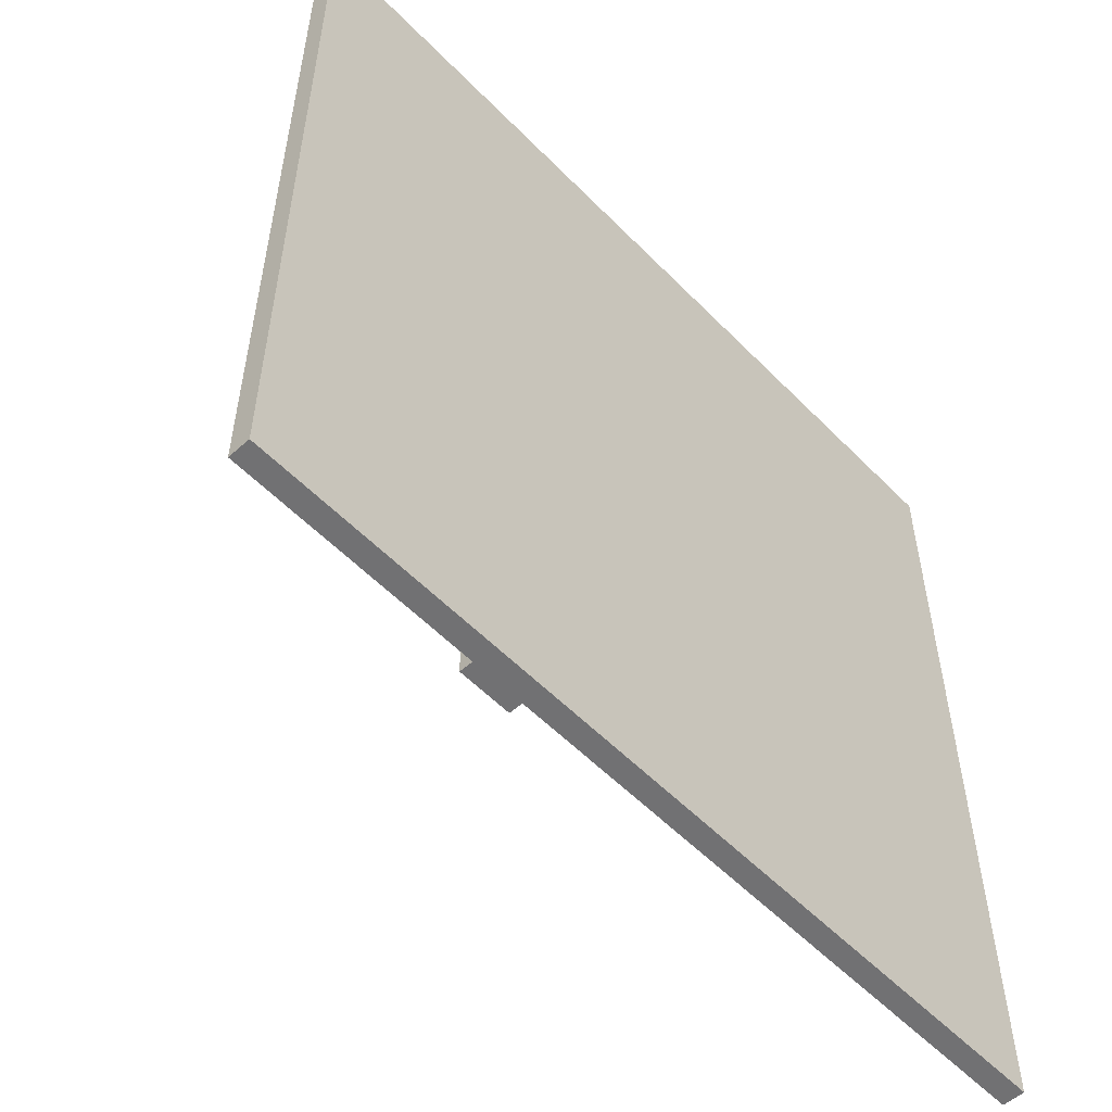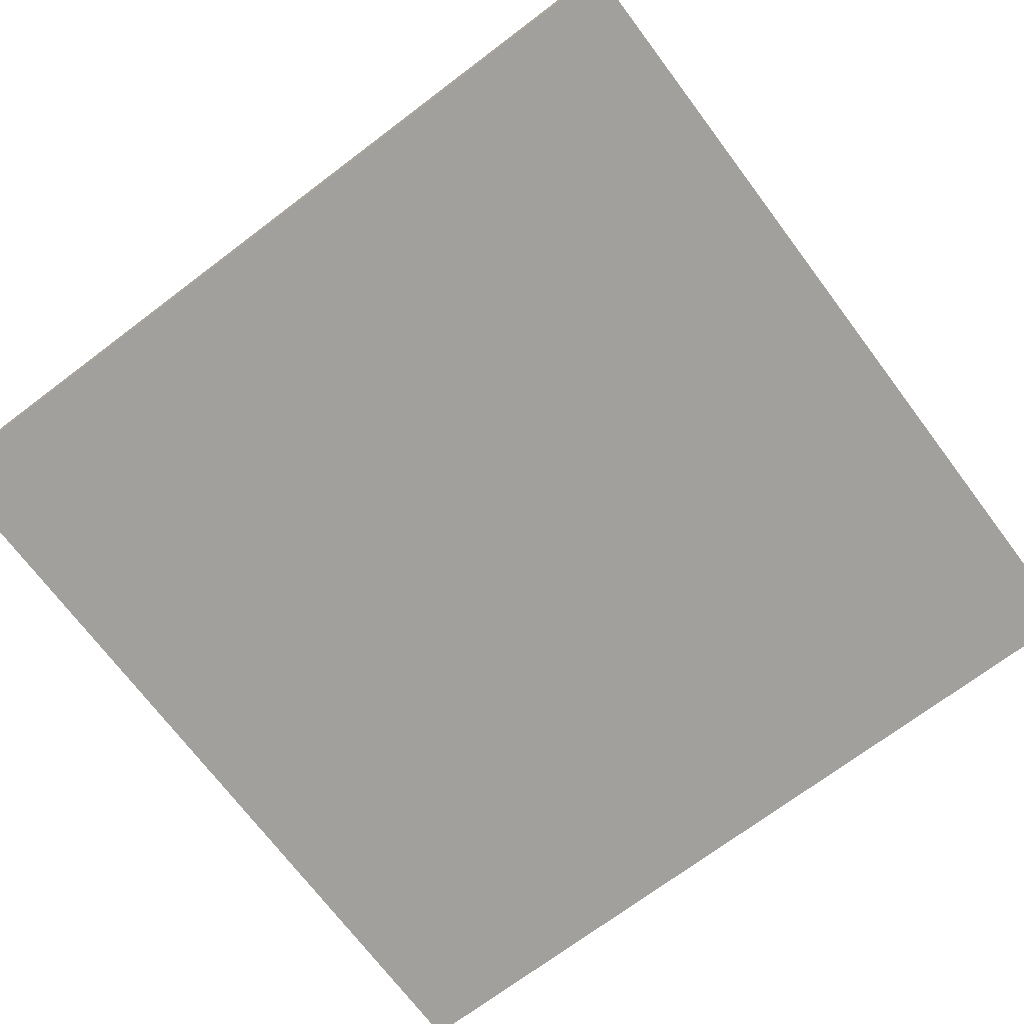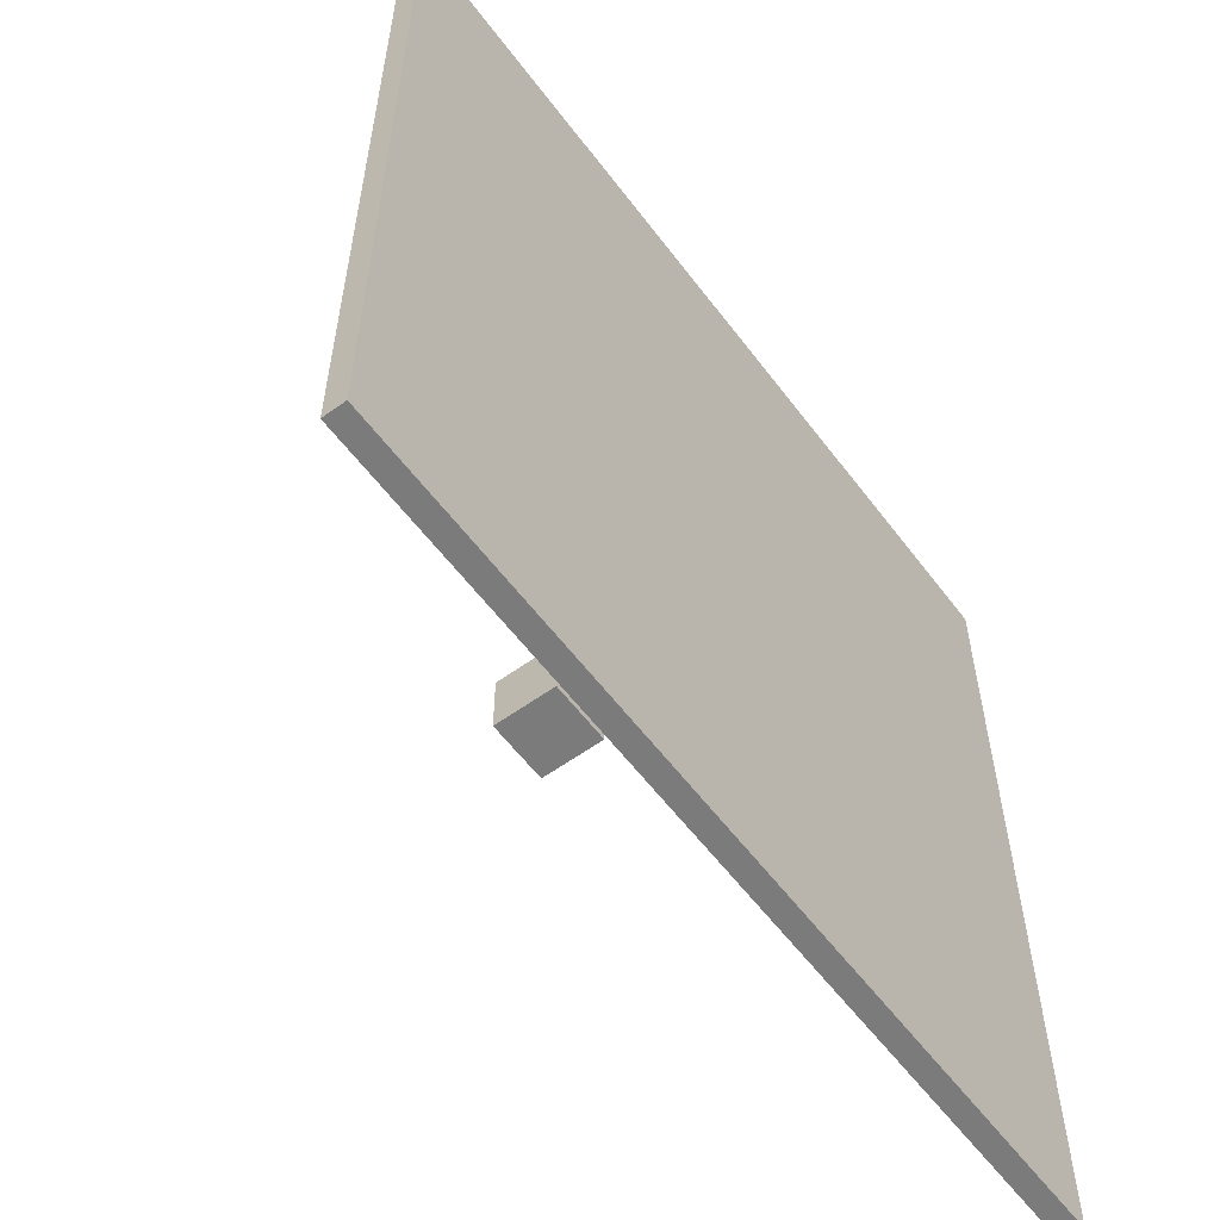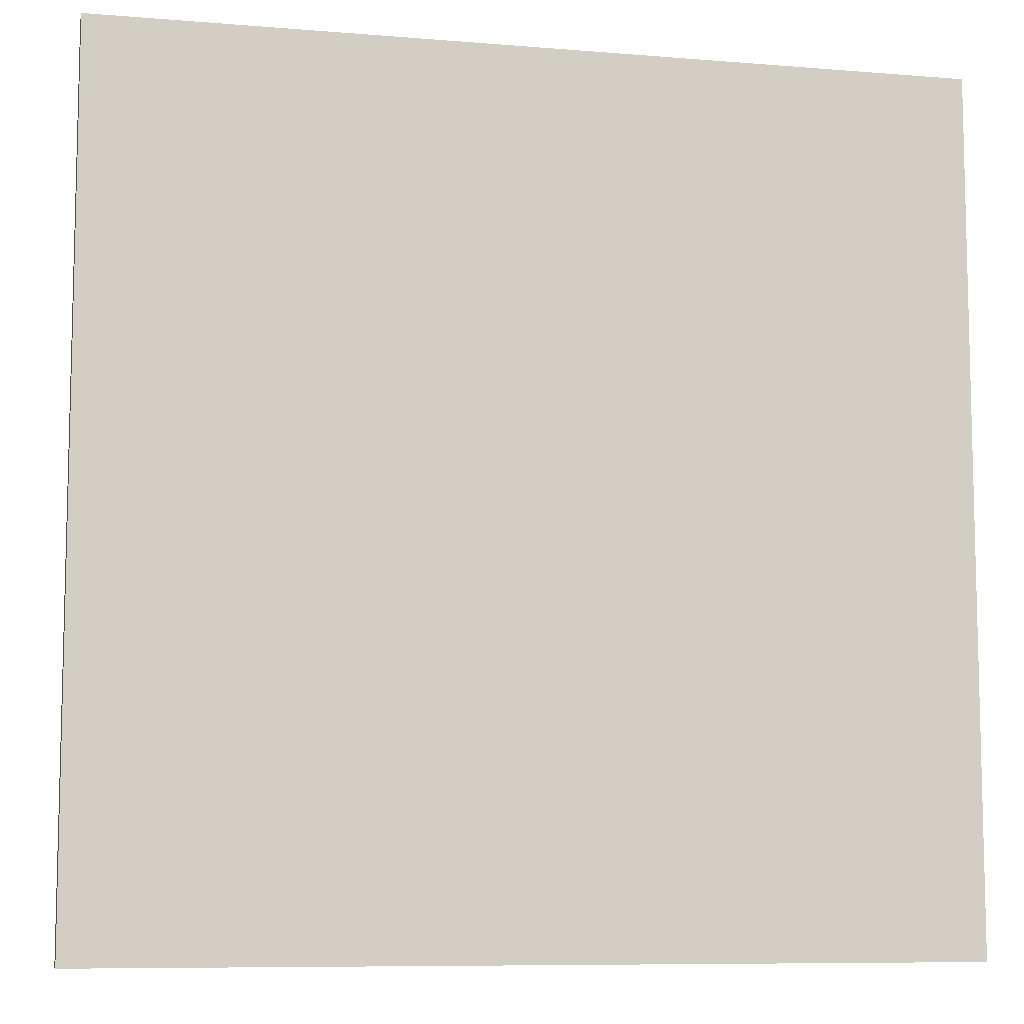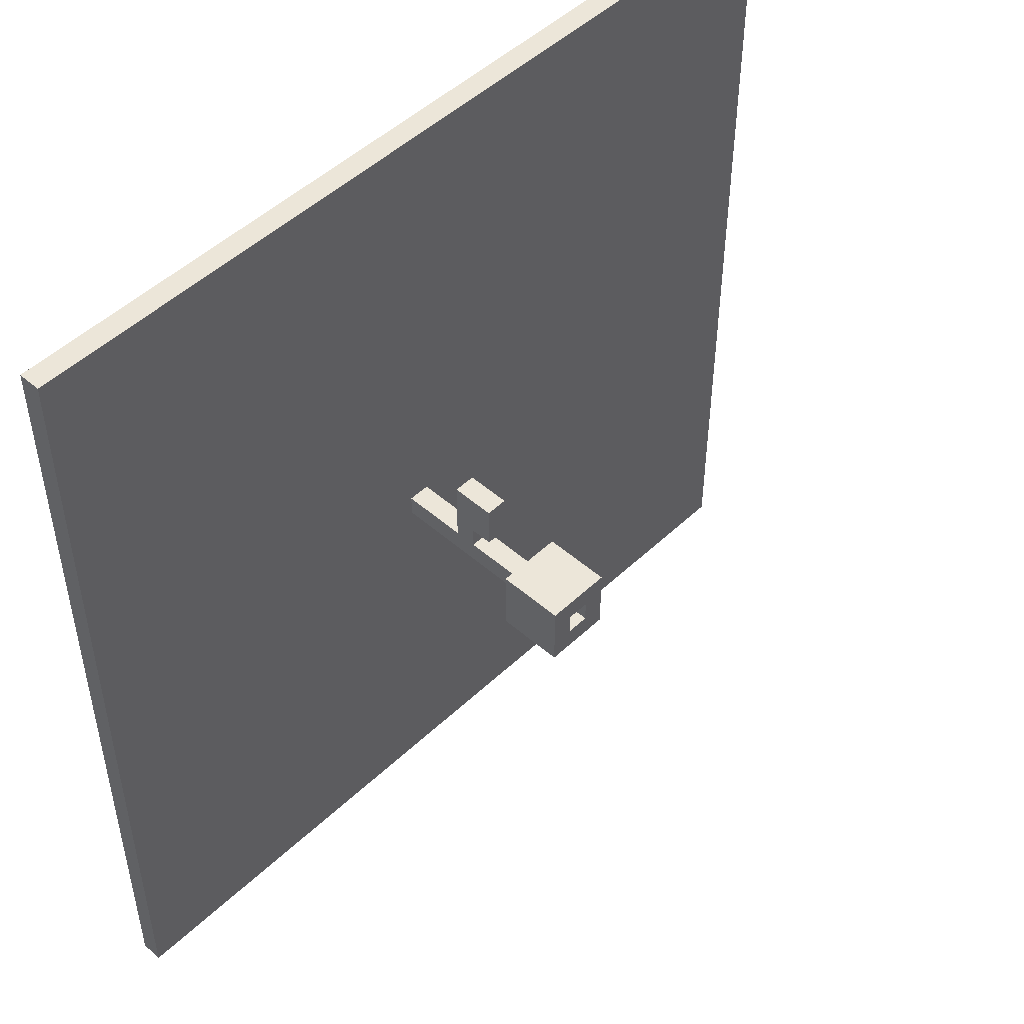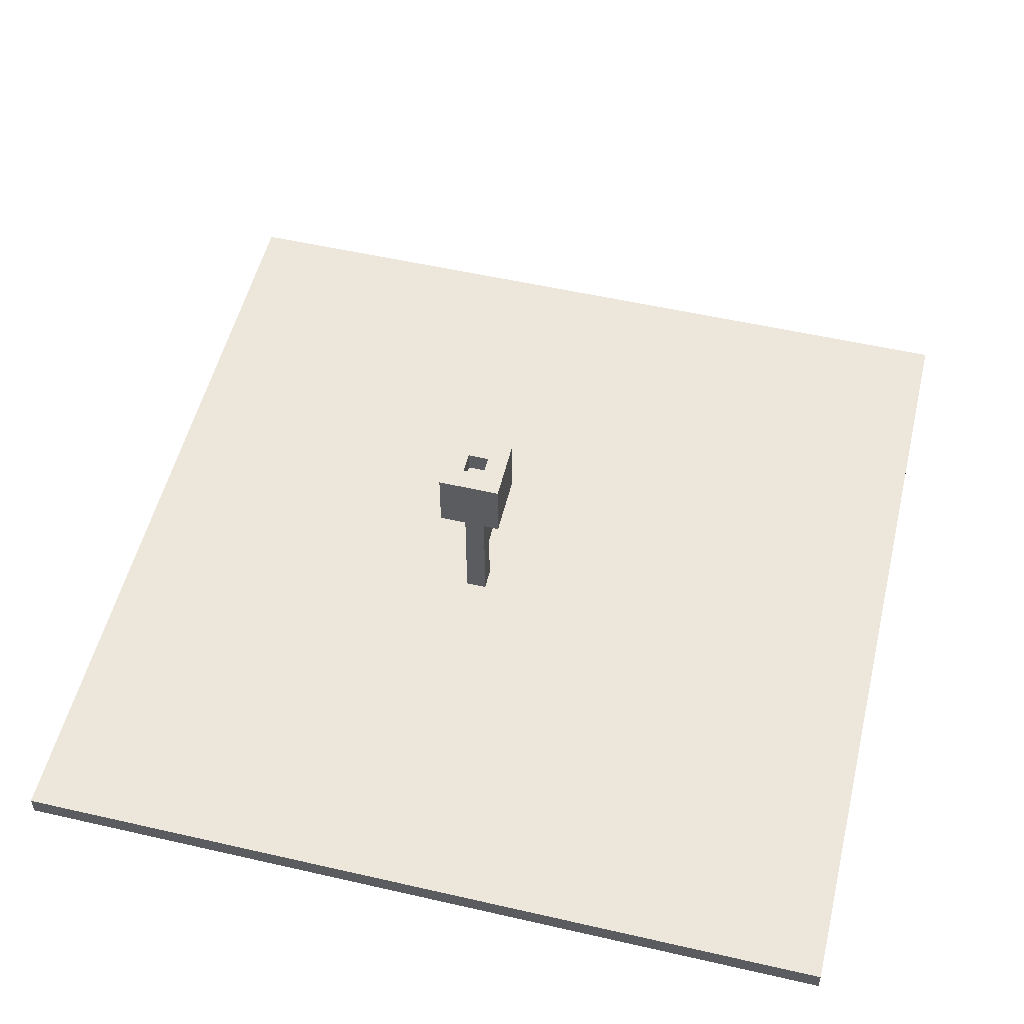
<metadata>
{"format":"obj","ext":"obj","renderer":"f3d","projection":"perspective","resolution":1024,"background":"white","views":[{"elev":-55.3,"azim":-46.8,"up":"+Z"},{"elev":-71.6,"azim":-53.0,"up":"+Y"},{"elev":-58.5,"azim":-53.3,"up":"+Z"},{"elev":-8.6,"azim":-12.6,"up":"+Z"},{"elev":49.4,"azim":133.9,"up":"+Z"},{"elev":53.7,"azim":-166.3,"up":"+Y"}]}
</metadata>
<code>
o
v 0 2 0
v 0 2 -4
v 0 2.1 0
v 0 2.1 -4
v 2 2.8 -2
v 2 2.8 -2.3
v 2 3.1 -2
v 2 3.1 -2.3
v 2.1 2.1 -2.1
v 2.1 2.1 -2.2
v 2.1 2.4 -1.8
v 2.1 2.4 -2.1
v 2.1 2.5 -2
v 2.1 2.5 -2.1
v 2.1 2.6 -1.8
v 2.1 2.6 -2
v 2.1 2.8 -2.1
v 2.1 2.8 -2.2
v 2.2 3 -2.1
v 2.2 3 -2.2
v 2.2 3.1 -2.1
v 2.2 3.1 -2.2
v 2.1 3 -2.1
v 2.1 3 -2.2
v 2.1 3.1 -2.1
v 2.1 3.1 -2.2
v 2.2 2.1 -2.1
v 2.2 2.1 -2.2
v 2.2 2.4 -1.8
v 2.2 2.4 -2.1
v 2.2 2.5 -2
v 2.2 2.5 -2.1
v 2.2 2.6 -1.8
v 2.2 2.6 -2
v 2.2 2.8 -2.1
v 2.2 2.8 -2.2
v 2.3 2.8 -2
v 2.3 2.8 -2.3
v 2.3 3.1 -2
v 2.3 3.1 -2.3
v 4 2 0
v 4 2 -4
v 4 2.1 0
v 4 2.1 -4
v 0 2 0
v 0 2.1 0
v 4 2 0
v 4 2.1 0
v 2.1 2.4 -1.8
v 2.1 2.6 -1.8
v 2.2 2.4 -1.8
v 2.2 2.6 -1.8
v 2 2.8 -2
v 2 3.1 -2
v 2.3 2.8 -2
v 2.3 3.1 -2
v 2.1 2.1 -2.1
v 2.1 2.4 -2.1
v 2.1 2.5 -2.1
v 2.1 2.8 -2.1
v 2.2 2.1 -2.1
v 2.2 2.4 -2.1
v 2.2 2.5 -2.1
v 2.2 2.8 -2.1
v 2.1 3 -2.2
v 2.1 3.1 -2.2
v 2.2 3 -2.2
v 2.2 3.1 -2.2
v 2.1 2.5 -2
v 2.1 2.6 -2
v 2.2 2.5 -2
v 2.2 2.6 -2
v 2.1 3 -2.1
v 2.1 3.1 -2.1
v 2.2 3 -2.1
v 2.2 3.1 -2.1
v 2.1 2.1 -2.2
v 2.1 2.8 -2.2
v 2.2 2.1 -2.2
v 2.2 2.8 -2.2
v 2 2.8 -2.3
v 2 3.1 -2.3
v 2.3 2.8 -2.3
v 2.3 3.1 -2.3
v 0 2 -4
v 0 2.1 -4
v 4 2 -4
v 4 2.1 -4
v 0 2 0
v 4 2 0
v 0 2 -4
v 4 2 -4
v 2.1 2.4 -1.8
v 2.2 2.4 -1.8
v 2.1 2.4 -2.1
v 2.2 2.4 -2.1
v 2 2.8 -2
v 2.3 2.8 -2
v 2.1 2.8 -2.1
v 2.2 2.8 -2.1
v 2.1 2.8 -2.2
v 2.2 2.8 -2.2
v 2 2.8 -2.3
v 2.3 2.8 -2.3
v 0 2.1 0
v 4 2.1 0
v 2.1 2.1 -2.1
v 2.2 2.1 -2.1
v 2.1 2.1 -2.2
v 2.2 2.1 -2.2
v 0 2.1 -4
v 4 2.1 -4
v 2.1 2.5 -2
v 2.2 2.5 -2
v 2.1 2.5 -2.1
v 2.2 2.5 -2.1
v 2.1 2.6 -1.8
v 2.2 2.6 -1.8
v 2.1 2.6 -2
v 2.2 2.6 -2
v 2.1 3 -2.1
v 2.2 3 -2.1
v 2.1 3 -2.2
v 2.2 3 -2.2
v 2 3.1 -2
v 2.3 3.1 -2
v 2.1 3.1 -2.1
v 2.2 3.1 -2.1
v 2.1 3.1 -2.2
v 2.2 3.1 -2.2
v 2 3.1 -2.3
v 2.3 3.1 -2.3
f 3 2 1
f 4 2 3
f 7 6 5
f 8 6 7
f 12 10 9
f 13 12 11
f 14 10 12
f 14 12 13
f 15 13 11
f 16 13 15
f 17 10 14
f 18 10 17
f 21 20 19
f 22 20 21
f 23 24 25
f 25 24 26
f 27 28 30
f 29 30 31
f 30 28 32
f 31 30 32
f 29 31 33
f 33 31 34
f 32 28 35
f 35 28 36
f 37 38 39
f 39 38 40
f 41 42 43
f 43 42 44
f 47 46 45
f 48 46 47
f 51 50 49
f 52 50 51
f 55 54 53
f 56 54 55
f 61 58 57
f 62 58 61
f 63 60 59
f 64 60 63
f 67 66 65
f 68 66 67
f 69 70 71
f 71 70 72
f 73 74 75
f 75 74 76
f 77 78 79
f 79 78 80
f 81 82 83
f 83 82 84
f 85 86 87
f 87 86 88
f 91 90 89
f 92 90 91
f 95 94 93
f 96 94 95
f 99 98 97
f 100 98 99
f 101 99 97
f 102 98 100
f 103 101 97
f 103 102 101
f 104 98 102
f 104 102 103
f 105 106 107
f 107 106 108
f 105 107 109
f 108 106 110
f 105 109 111
f 109 110 111
f 110 106 112
f 111 110 112
f 113 114 115
f 115 114 116
f 117 118 119
f 119 118 120
f 121 122 123
f 123 122 124
f 125 126 127
f 127 126 128
f 125 127 129
f 128 126 130
f 125 129 131
f 129 130 131
f 130 126 132
f 131 130 132

</code>
